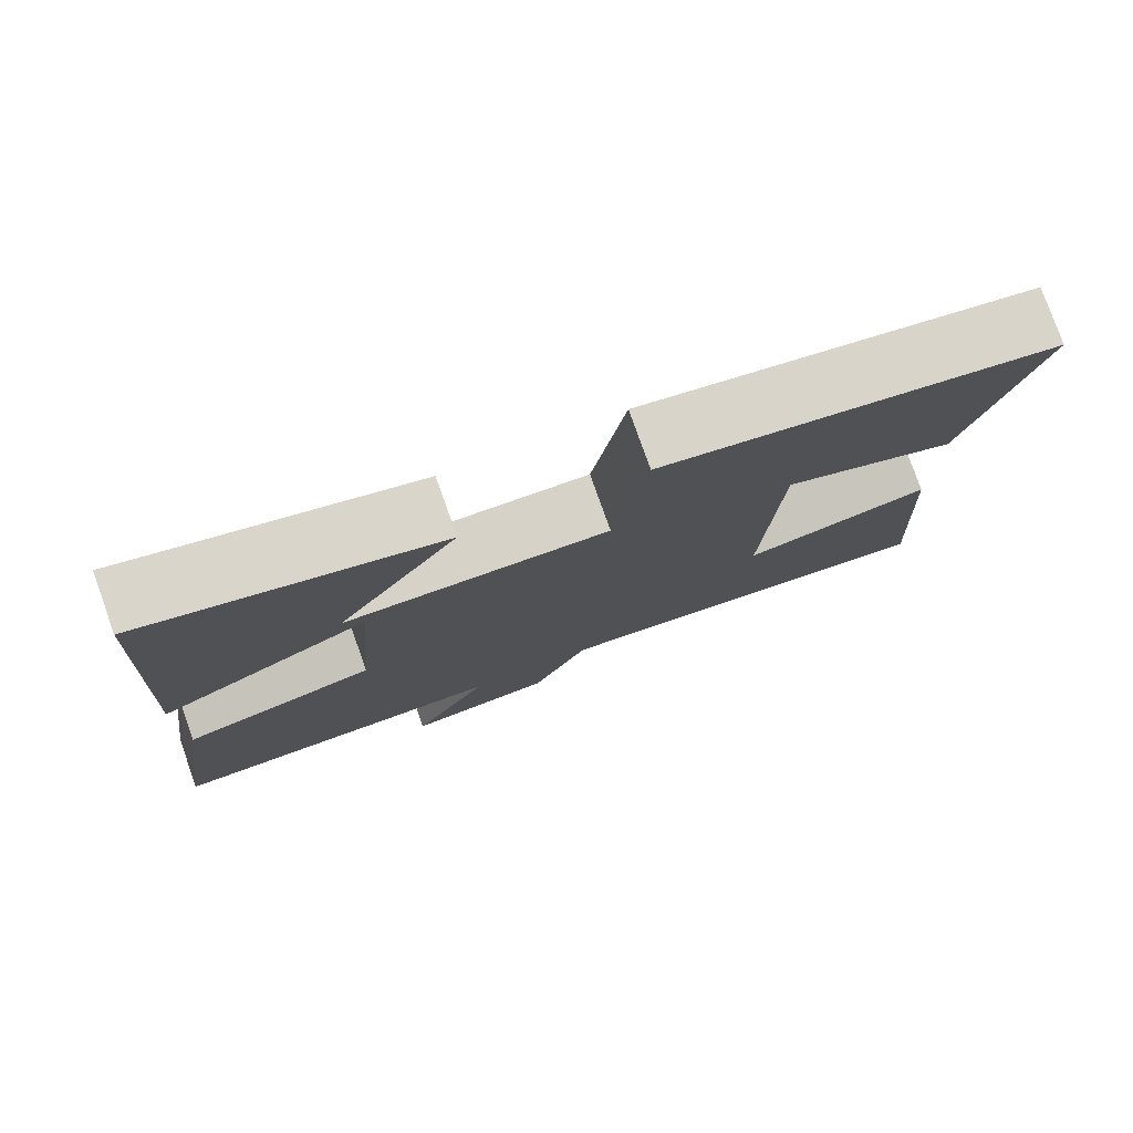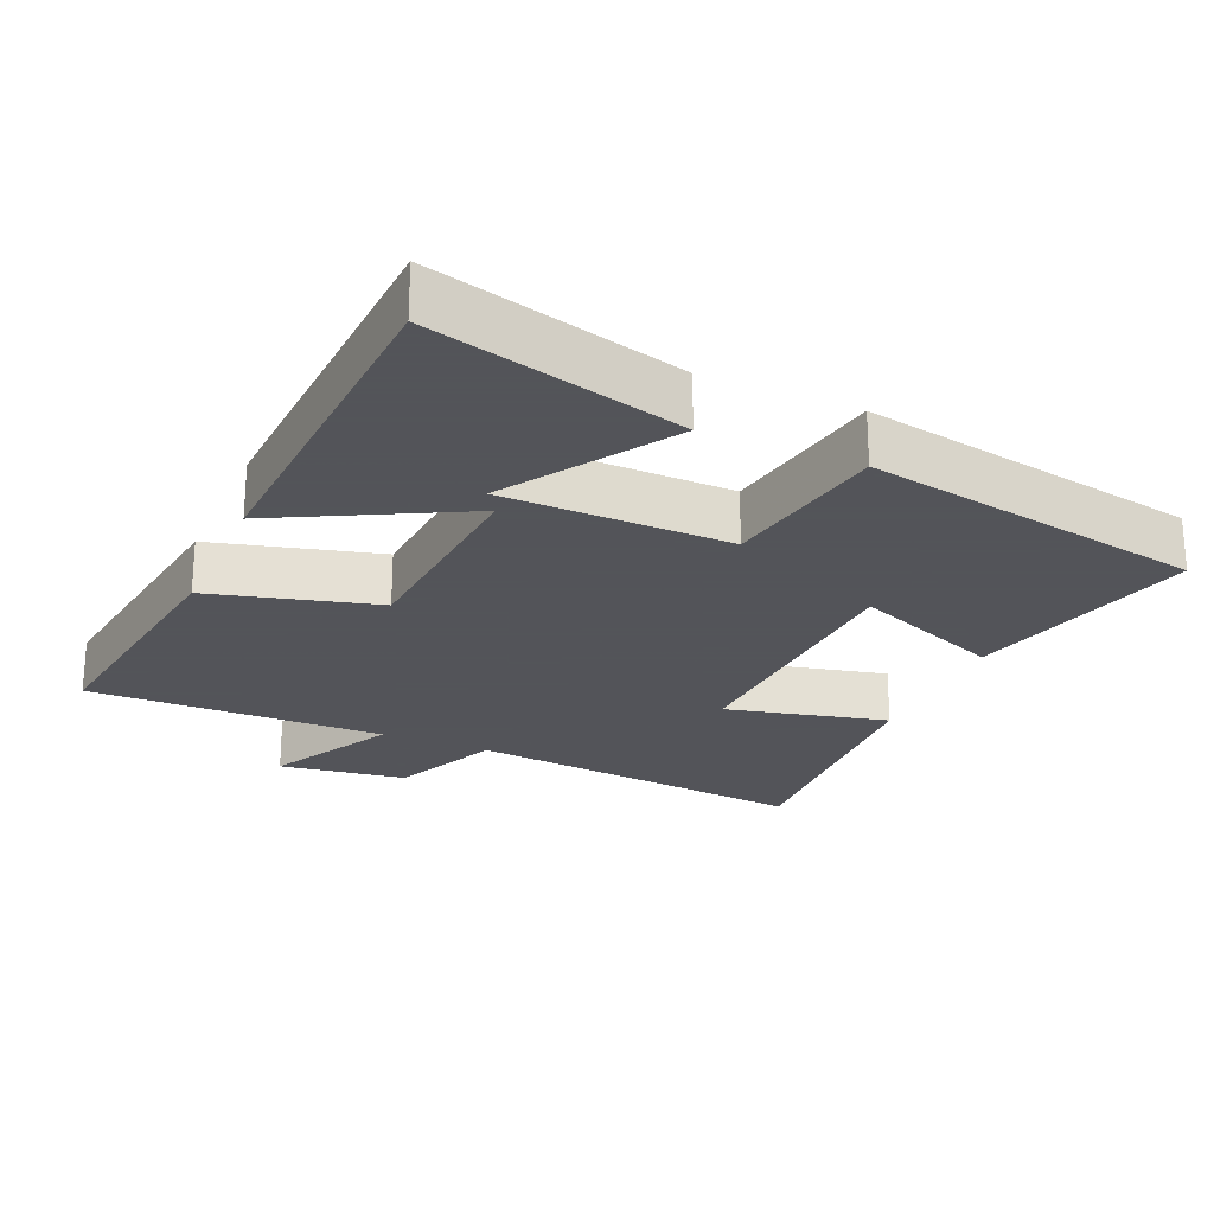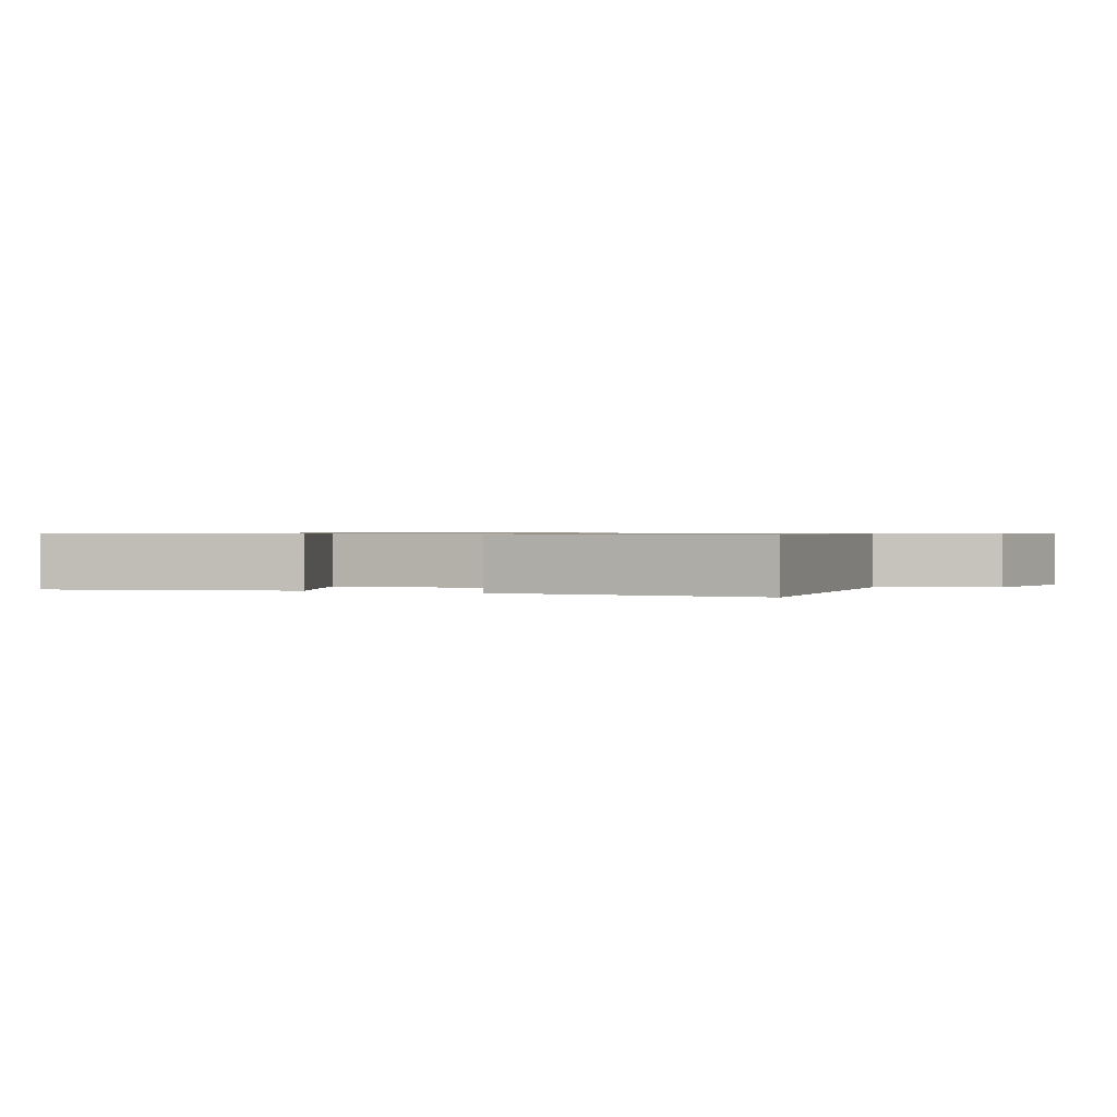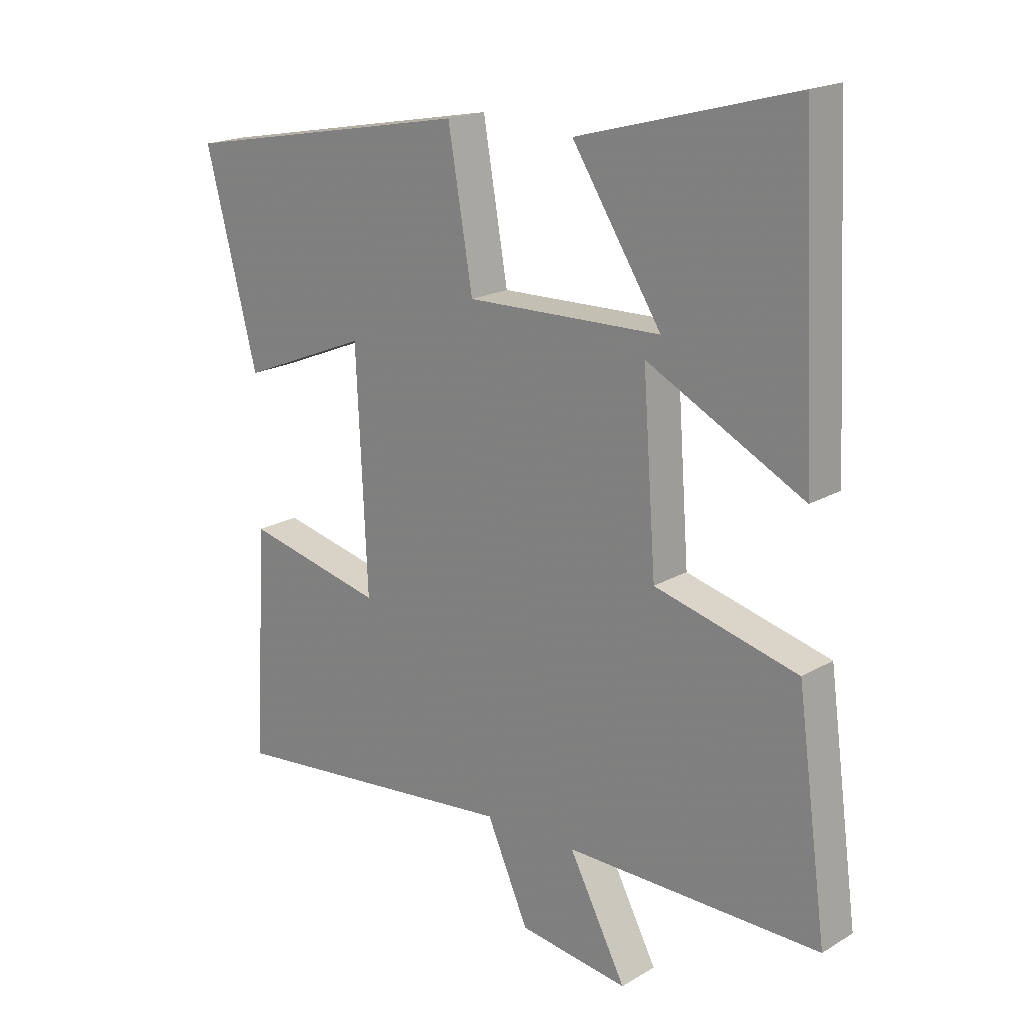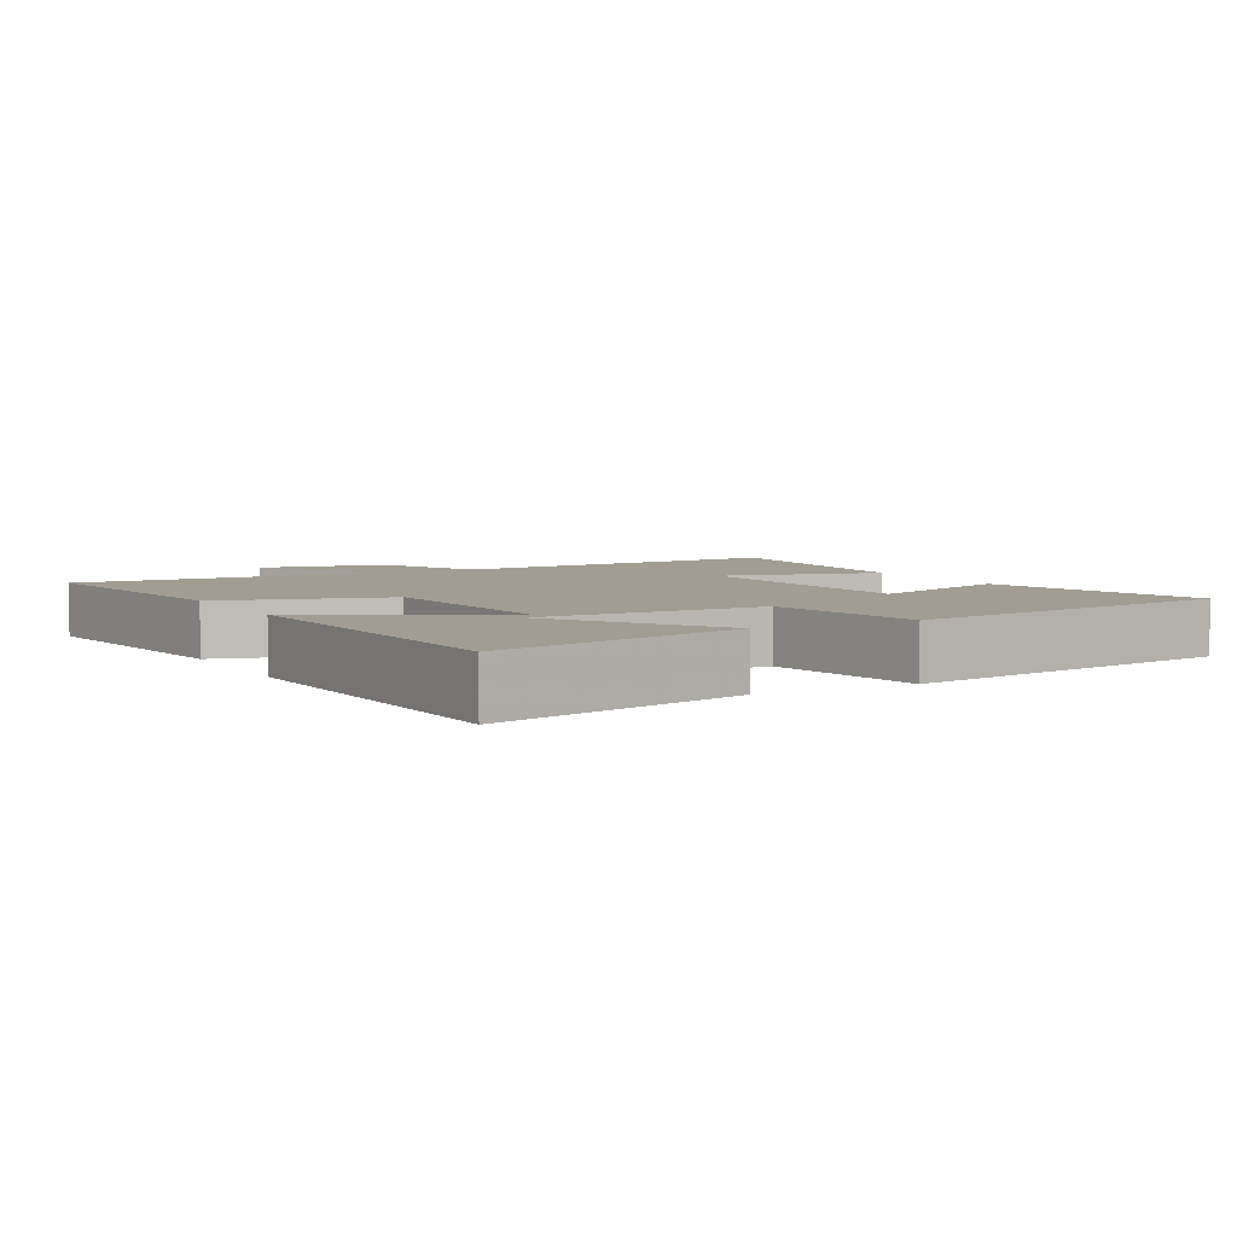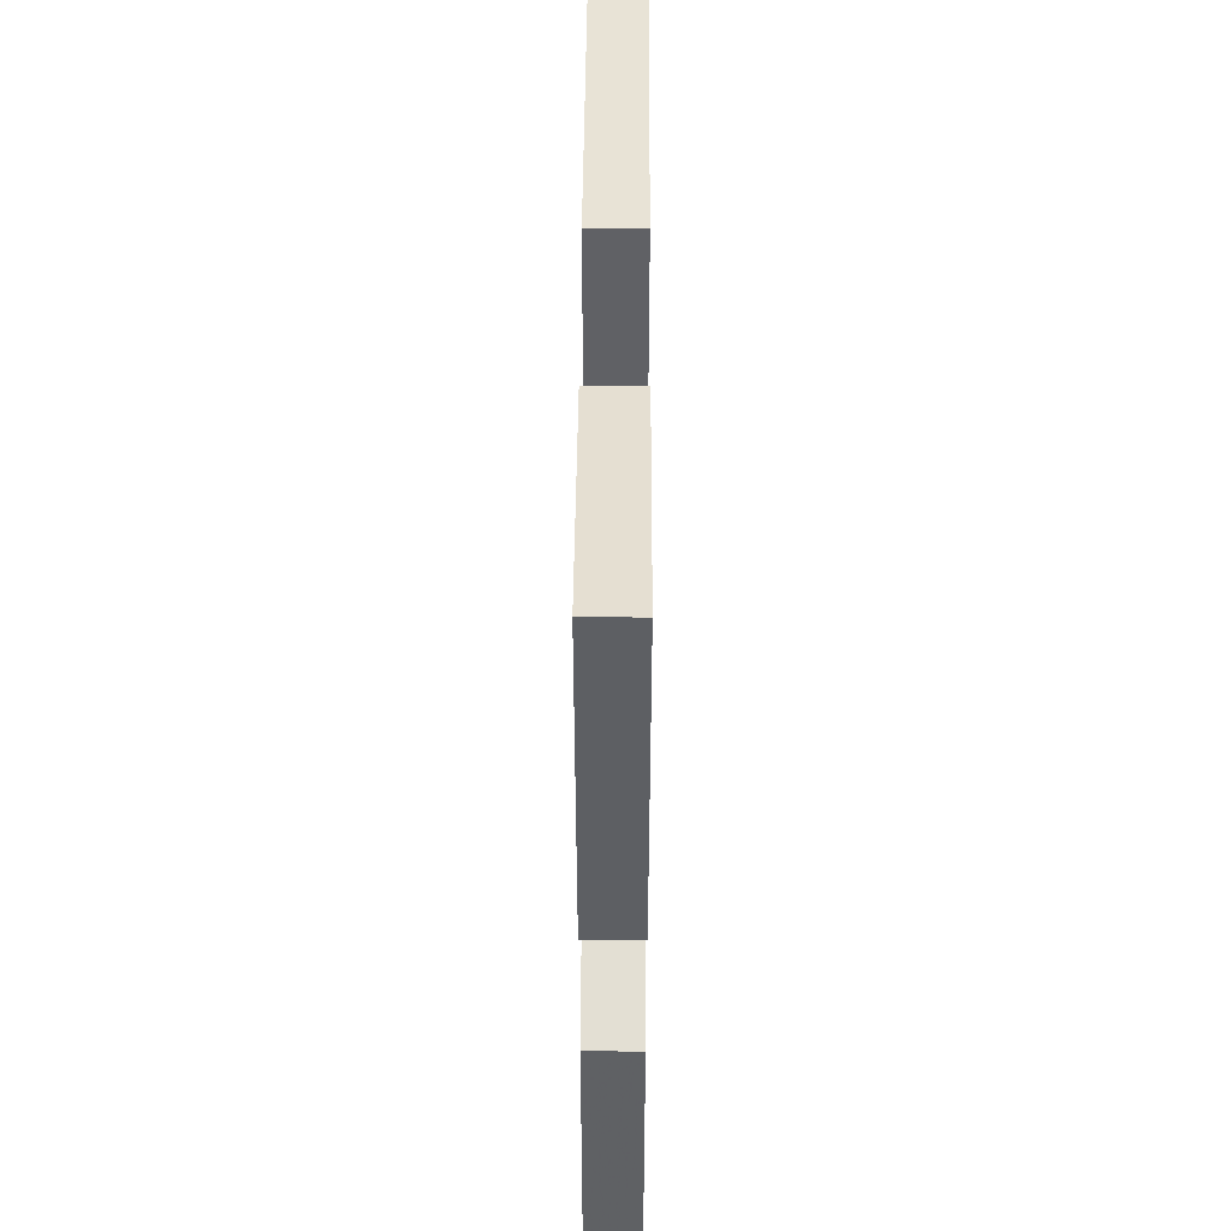
<metadata>
{"format":"obj","ext":"obj","renderer":"f3d","projection":"perspective","resolution":1024,"background":"white","views":[{"elev":78.6,"azim":-19.6,"up":"+Z"},{"elev":-23.9,"azim":-23.5,"up":"+Y"},{"elev":0.7,"azim":115.1,"up":"+Y"},{"elev":18.7,"azim":-138.2,"up":"+Z"},{"elev":4.8,"azim":-28.2,"up":"+Y"},{"elev":52.4,"azim":-89.7,"up":"+Z"}]}
</metadata>
<code>
v 0.586 0.07 0.41
v 0.5 0.07 0.077
v 0.287 0.07 0.163
v 0.269 0.07 -0.223
v 0.5 0.07 -0.169
v 0.521 0.07 -0.549
v 0.03 0.07 -0.5
v -0.039 0.07 -0.655
v -0.221 0.07 -0.681
v -0.126 0.07 -0.5
v -0.55 0.07 -0.506
v -0.5 0.07 -0.134
v -0.262 0.07 -0.072
v -0.24 0.07 0.23
v -0.5 0.07 0.094
v -0.476 0.07 0.597
v -0.116 0.07 0.5
v -0.265 0.07 0.267
v 0.059 0.07 0.261
v 0.1 0.07 0.5
v 0.586 0 0.41
v 0.5 0 0.077
v 0.287 0 0.163
v 0.269 0 -0.223
v 0.5 0 -0.169
v 0.521 0 -0.549
v 0.03 0 -0.5
v -0.039 0 -0.655
v -0.221 0 -0.681
v -0.126 0 -0.5
v -0.55 0 -0.506
v -0.5 0 -0.134
v -0.262 0 -0.072
v -0.24 0 0.23
v -0.5 0 0.094
v -0.476 0 0.597
v -0.116 0 0.5
v -0.265 0 0.267
v 0.059 0 0.261
v 0.1 0 0.5
f 19 20 1 2
f 15 16 17 18
f 14 15 18
f 14 18 19
f 13 14 19
f 10 11 12 13
f 10 13 19
f 7 8 9 10
f 7 10 19
f 4 5 6 7
f 3 4 7 19
f 2 3 19
f 22 21 40 39
f 38 37 36 35
f 38 35 34
f 39 38 34
f 39 34 33
f 33 32 31 30
f 39 33 30
f 30 29 28 27
f 39 30 27
f 27 26 25 24
f 39 27 24 23
f 39 23 22
f 1 21 22 2
f 2 22 23 3
f 3 23 24 4
f 4 24 25 5
f 5 25 26 6
f 6 26 27 7
f 7 27 28 8
f 8 28 29 9
f 9 29 30 10
f 10 30 31 11
f 11 31 32 12
f 12 32 33 13
f 13 33 34 14
f 14 34 35 15
f 15 35 36 16
f 16 36 37 17
f 17 37 38 18
f 18 38 39 19
f 19 39 40 20
f 20 40 21 1

</code>
